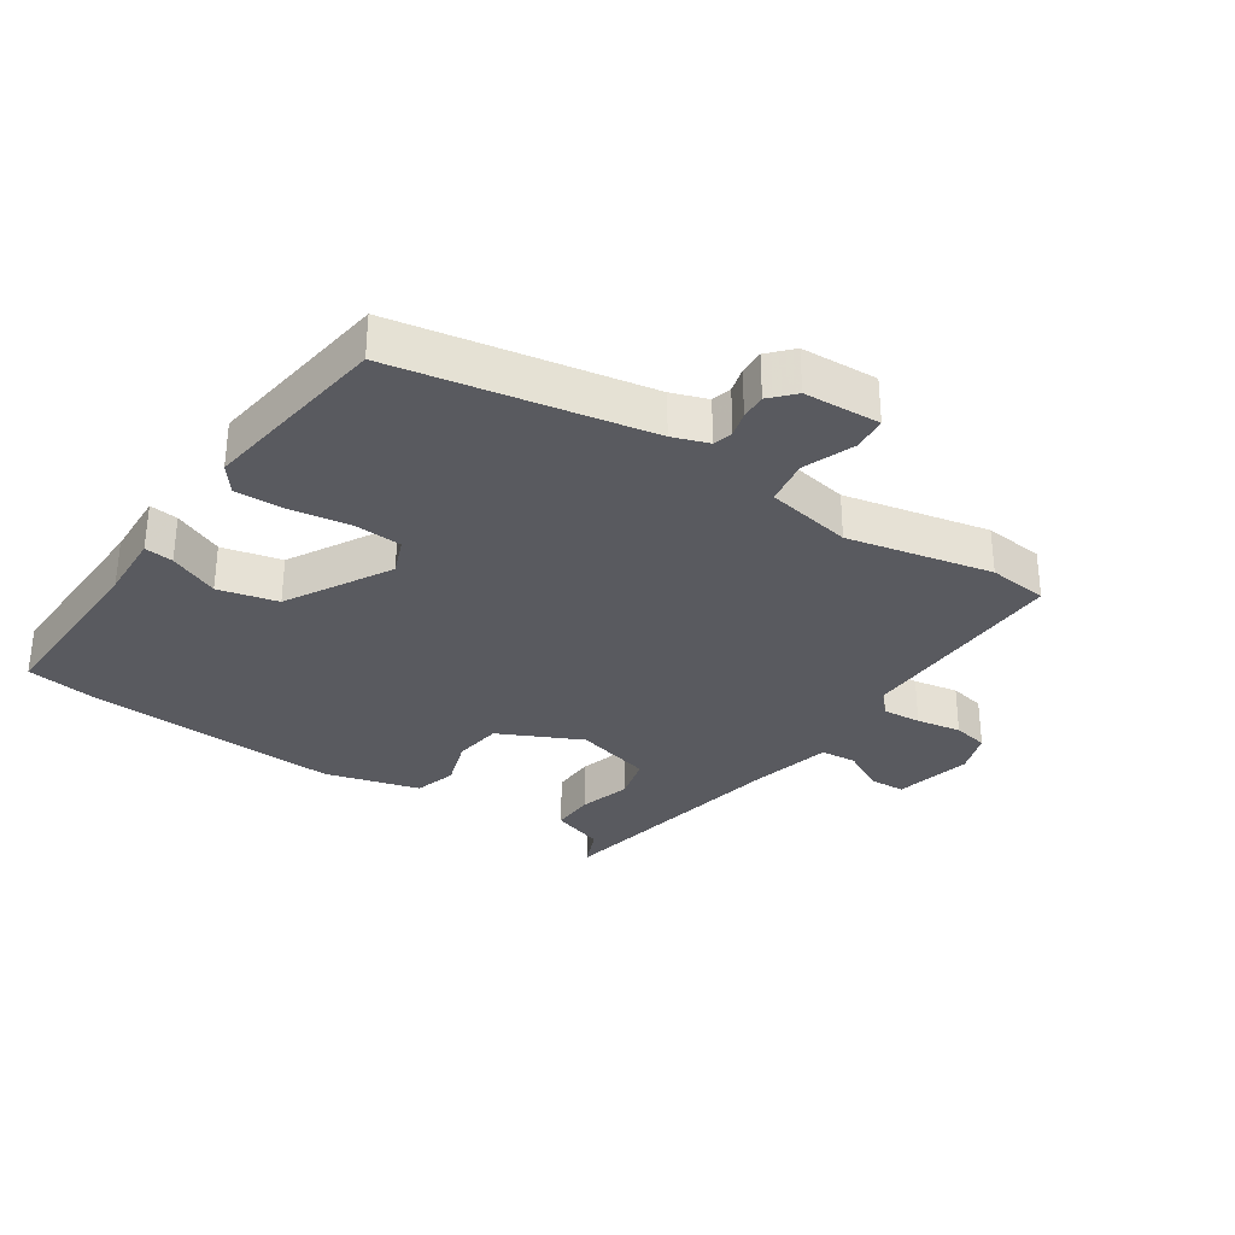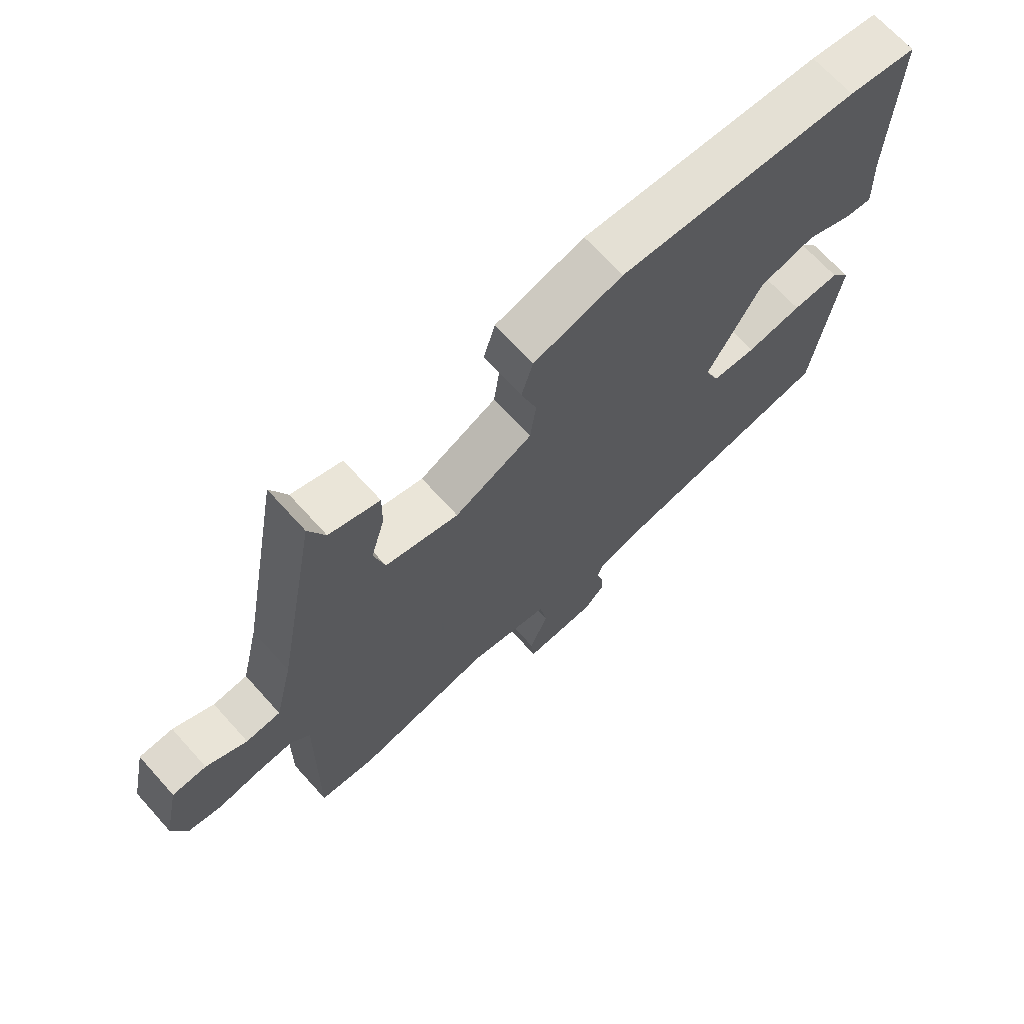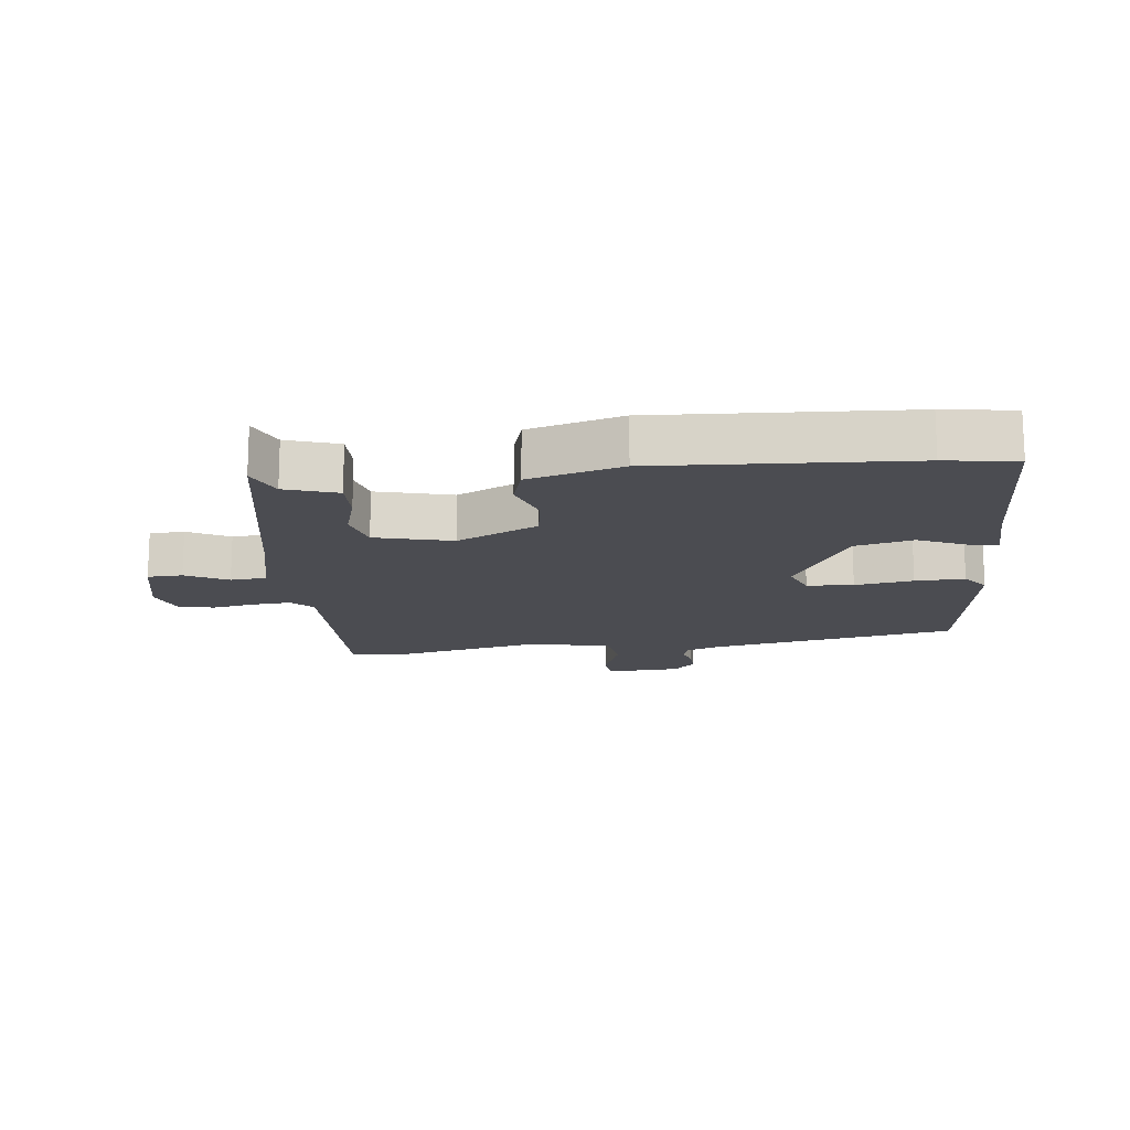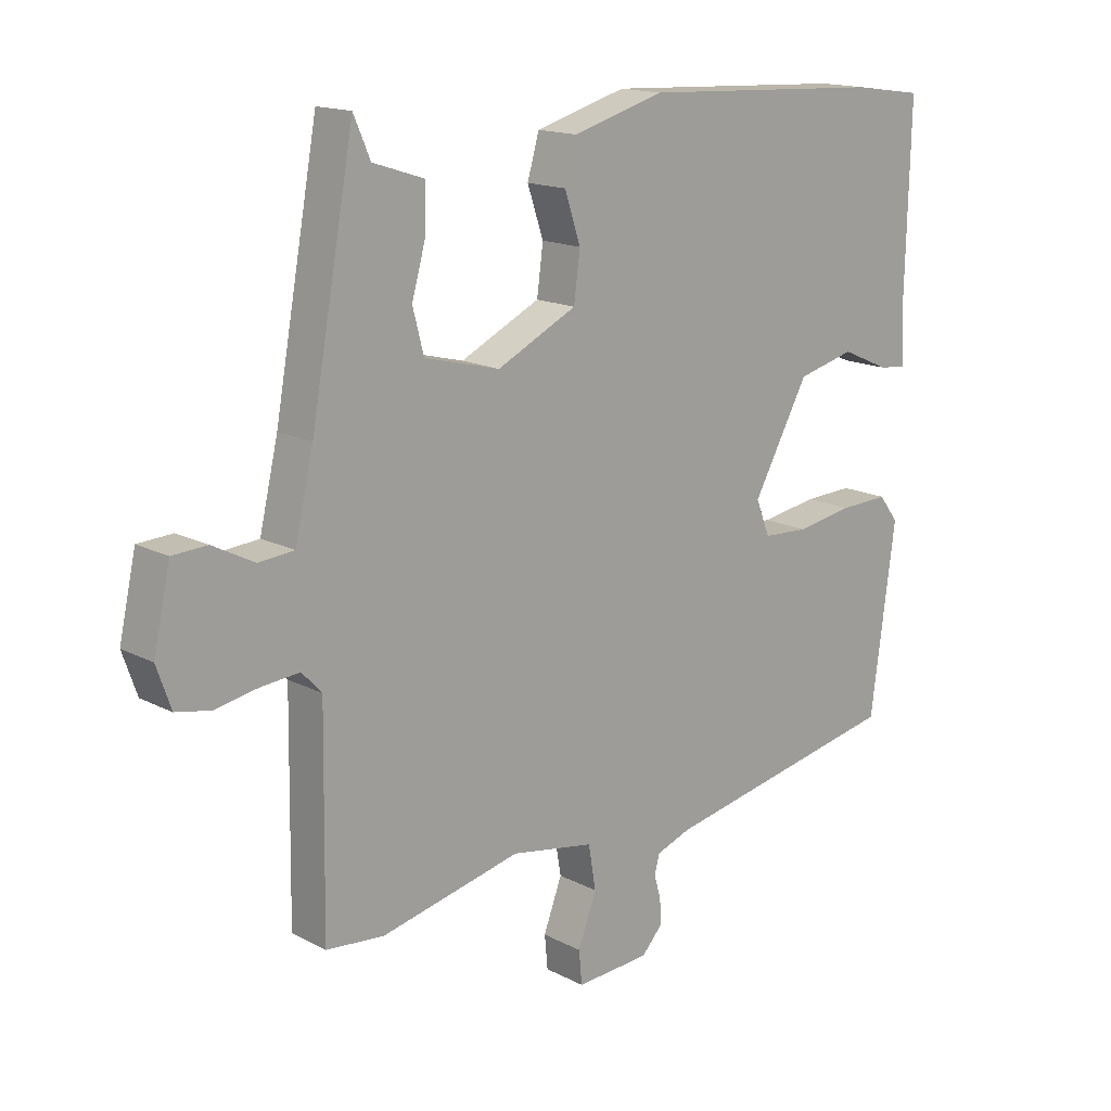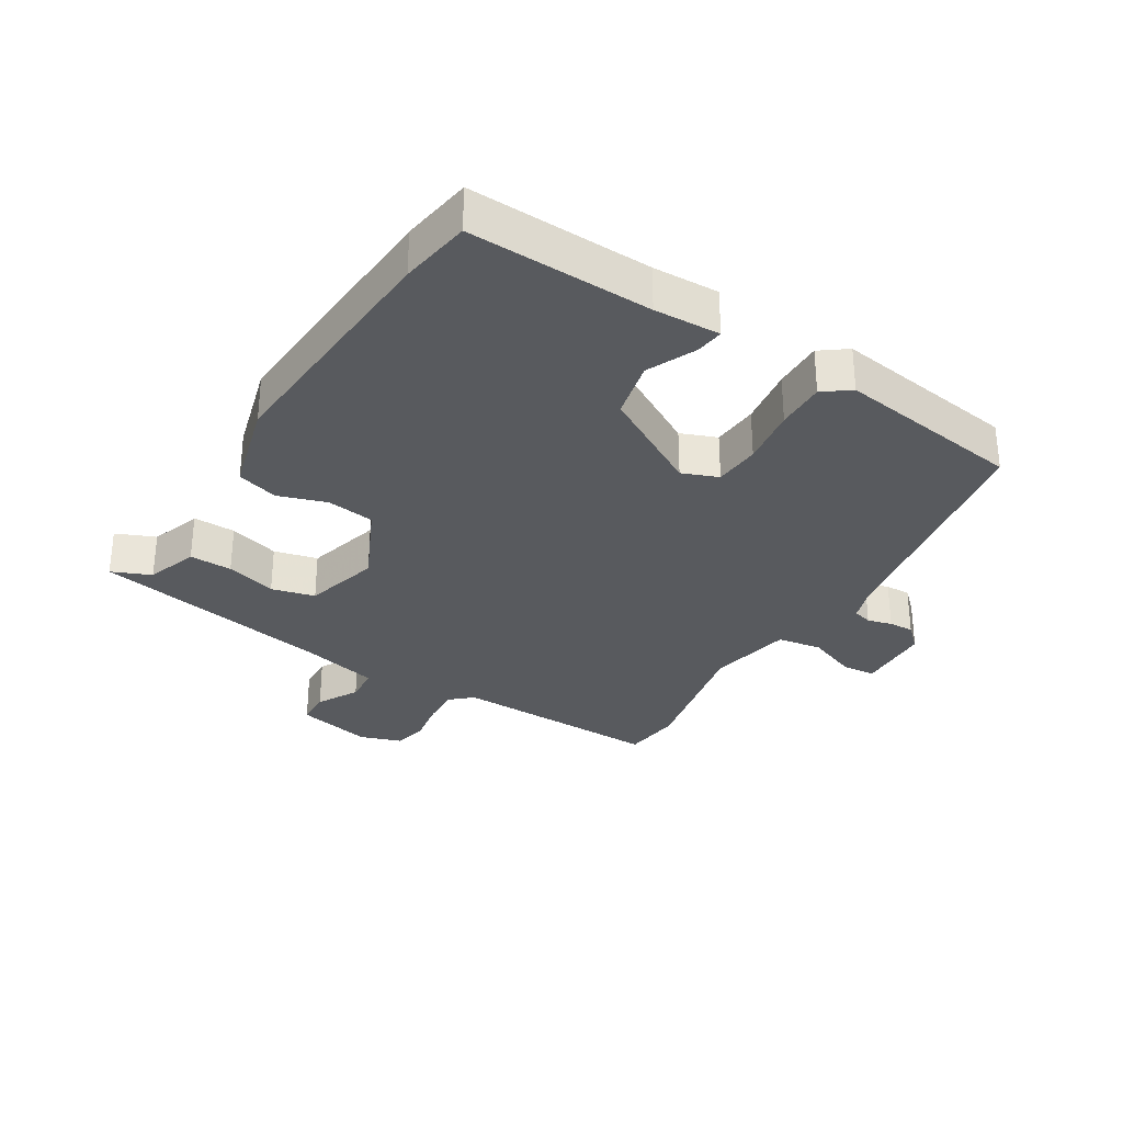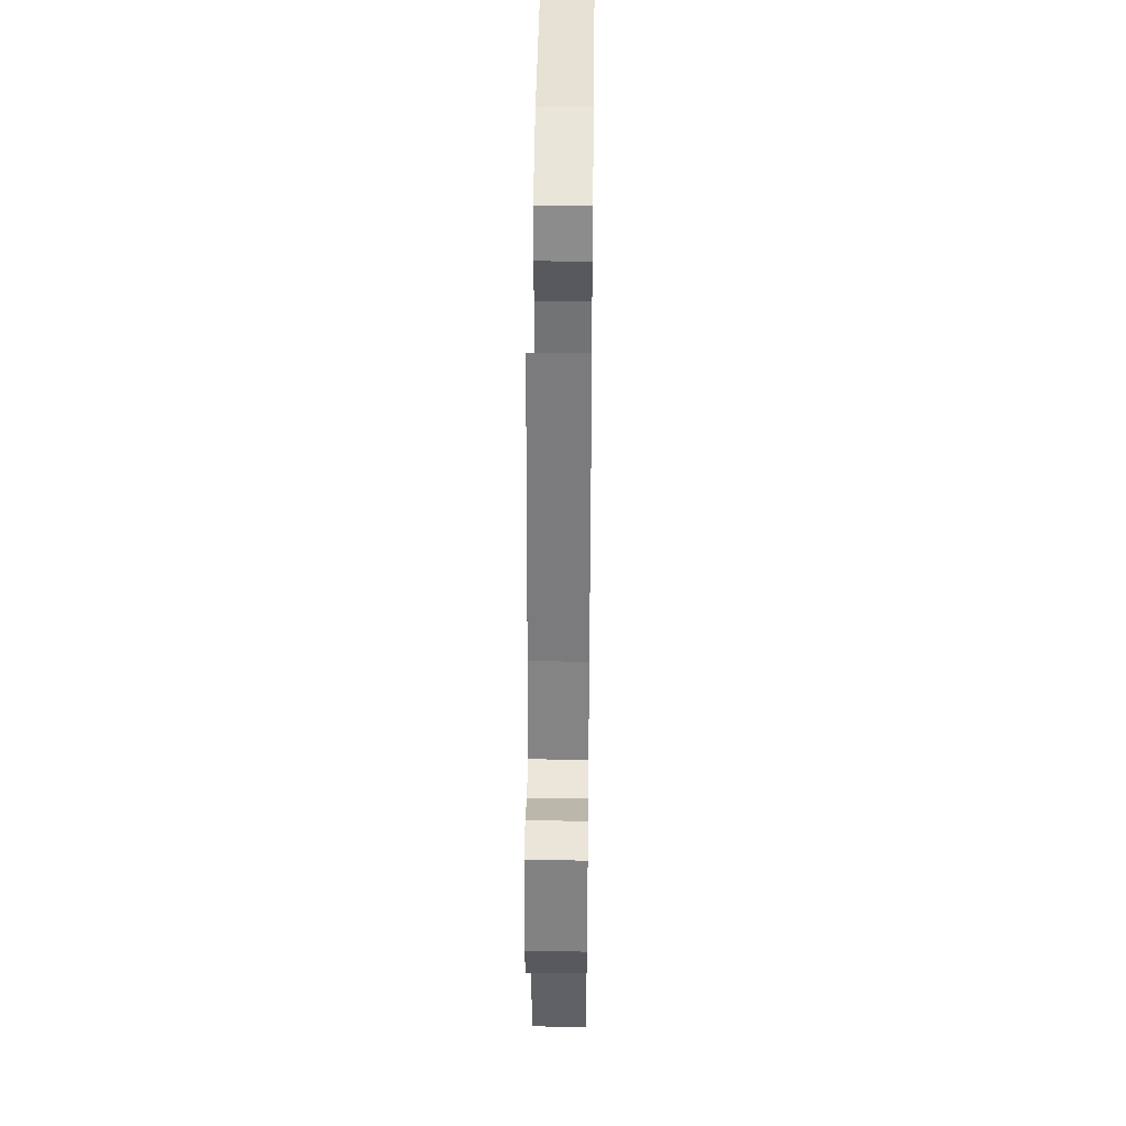
<metadata>
{"format":"obj","ext":"obj","renderer":"f3d","projection":"perspective","resolution":1024,"background":"white","views":[{"elev":-31.9,"azim":145.8,"up":"+Y"},{"elev":68.6,"azim":-42.1,"up":"+Z"},{"elev":-15.4,"azim":6.3,"up":"+Y"},{"elev":15.8,"azim":-42.8,"up":"+Z"},{"elev":-30.8,"azim":57.7,"up":"+Y"},{"elev":41.7,"azim":-89.3,"up":"+Z"}]}
</metadata>
<code>
v -0.468 0.07 0.543
v -0.441 0.07 0.481
v -0.358 0.07 0.454
v -0.359 0.07 0.386
v -0.382 0.07 0.305
v -0.364 0.07 0.236
v -0.242 0.07 0.205
v -0.113 0.07 0.268
v -0.103 0.07 0.344
v -0.129 0.07 0.421
v -0.11 0.07 0.487
v 0.038 0.07 0.529
v 0.436 0.07 0.509
v 0.549 0.07 0.493
v 0.542 0.07 0.202
v 0.547 0.07 0.097
v 0.502 0.07 0.102
v 0.424 0.07 0.136
v 0.331 0.07 0.113
v 0.241 0.07 -0.05
v 0.264 0.07 -0.107
v 0.338 0.07 -0.111
v 0.431 0.07 -0.096
v 0.51 0.07 -0.093
v 0.542 0.07 -0.135
v 0.502 0.07 -0.434
v 0.109 0.07 -0.51
v 0.053 0.07 -0.53
v 0.045 0.07 -0.561
v 0.056 0.07 -0.6
v 0.058 0.07 -0.64
v 0.024 0.07 -0.677
v -0.096 0.07 -0.684
v -0.101 0.07 -0.63
v -0.071 0.07 -0.55
v -0.083 0.07 -0.479
v -0.218 0.07 -0.455
v -0.444 0.07 -0.505
v -0.538 0.07 -0.496
v -0.533 0.07 -0.157
v -0.565 0.07 -0.123
v -0.626 0.07 -0.128
v -0.696 0.07 -0.141
v -0.752 0.07 -0.13
v -0.775 0.07 -0.064
v -0.748 0.07 0.058
v -0.692 0.07 0.061
v -0.625 0.07 0.026
v -0.568 0.07 0.031
v -0.538 0.07 0.159
v -0.468 0 0.543
v -0.441 0 0.481
v -0.358 0 0.454
v -0.359 0 0.386
v -0.382 0 0.305
v -0.364 0 0.236
v -0.242 0 0.205
v -0.113 0 0.268
v -0.103 0 0.344
v -0.129 0 0.421
v -0.11 0 0.487
v 0.038 0 0.529
v 0.436 0 0.509
v 0.549 0 0.493
v 0.542 0 0.202
v 0.547 0 0.097
v 0.502 0 0.102
v 0.424 0 0.136
v 0.331 0 0.113
v 0.241 0 -0.05
v 0.264 0 -0.107
v 0.338 0 -0.111
v 0.431 0 -0.096
v 0.51 0 -0.093
v 0.542 0 -0.135
v 0.502 0 -0.434
v 0.109 0 -0.51
v 0.053 0 -0.53
v 0.045 0 -0.561
v 0.056 0 -0.6
v 0.058 0 -0.64
v 0.024 0 -0.677
v -0.096 0 -0.684
v -0.101 0 -0.63
v -0.071 0 -0.55
v -0.083 0 -0.479
v -0.218 0 -0.455
v -0.444 0 -0.505
v -0.538 0 -0.496
v -0.533 0 -0.157
v -0.565 0 -0.123
v -0.626 0 -0.128
v -0.696 0 -0.141
v -0.752 0 -0.13
v -0.775 0 -0.064
v -0.748 0 0.058
v -0.692 0 0.061
v -0.625 0 0.026
v -0.568 0 0.031
v -0.538 0 0.159
f 45 46 47 48
f 45 48 49
f 42 43 44 45
f 41 42 45 49
f 40 41 49 50
f 37 38 39 40
f 36 37 40 50
f 32 33 34 35
f 32 35 36
f 29 30 31 32
f 29 32 36
f 28 29 36 50
f 24 25 26 27
f 22 23 24 27
f 21 22 27 28
f 20 21 28 50
f 15 16 17 18
f 15 18 19
f 14 15 19
f 13 14 19
f 9 10 11 12
f 8 9 12 13
f 7 8 13 19
f 2 3 4 5
f 2 5 6
f 1 2 6
f 50 1 6
f 7 19 20 50
f 6 7 50
f 98 97 96 95
f 99 98 95
f 95 94 93 92
f 99 95 92 91
f 100 99 91 90
f 90 89 88 87
f 100 90 87 86
f 85 84 83 82
f 86 85 82
f 82 81 80 79
f 86 82 79
f 100 86 79 78
f 77 76 75 74
f 77 74 73 72
f 78 77 72 71
f 100 78 71 70
f 68 67 66 65
f 69 68 65
f 69 65 64
f 69 64 63
f 62 61 60 59
f 63 62 59 58
f 69 63 58 57
f 55 54 53 52
f 56 55 52
f 56 52 51
f 56 51 100
f 100 70 69 57
f 100 57 56
f 1 51 52 2
f 2 52 53 3
f 3 53 54 4
f 4 54 55 5
f 5 55 56 6
f 6 56 57 7
f 7 57 58 8
f 8 58 59 9
f 9 59 60 10
f 10 60 61 11
f 11 61 62 12
f 12 62 63 13
f 13 63 64 14
f 14 64 65 15
f 15 65 66 16
f 16 66 67 17
f 17 67 68 18
f 18 68 69 19
f 19 69 70 20
f 20 70 71 21
f 21 71 72 22
f 22 72 73 23
f 23 73 74 24
f 24 74 75 25
f 25 75 76 26
f 26 76 77 27
f 27 77 78 28
f 28 78 79 29
f 29 79 80 30
f 30 80 81 31
f 31 81 82 32
f 32 82 83 33
f 33 83 84 34
f 34 84 85 35
f 35 85 86 36
f 36 86 87 37
f 37 87 88 38
f 38 88 89 39
f 39 89 90 40
f 40 90 91 41
f 41 91 92 42
f 42 92 93 43
f 43 93 94 44
f 44 94 95 45
f 45 95 96 46
f 46 96 97 47
f 47 97 98 48
f 48 98 99 49
f 49 99 100 50
f 50 100 51 1

</code>
